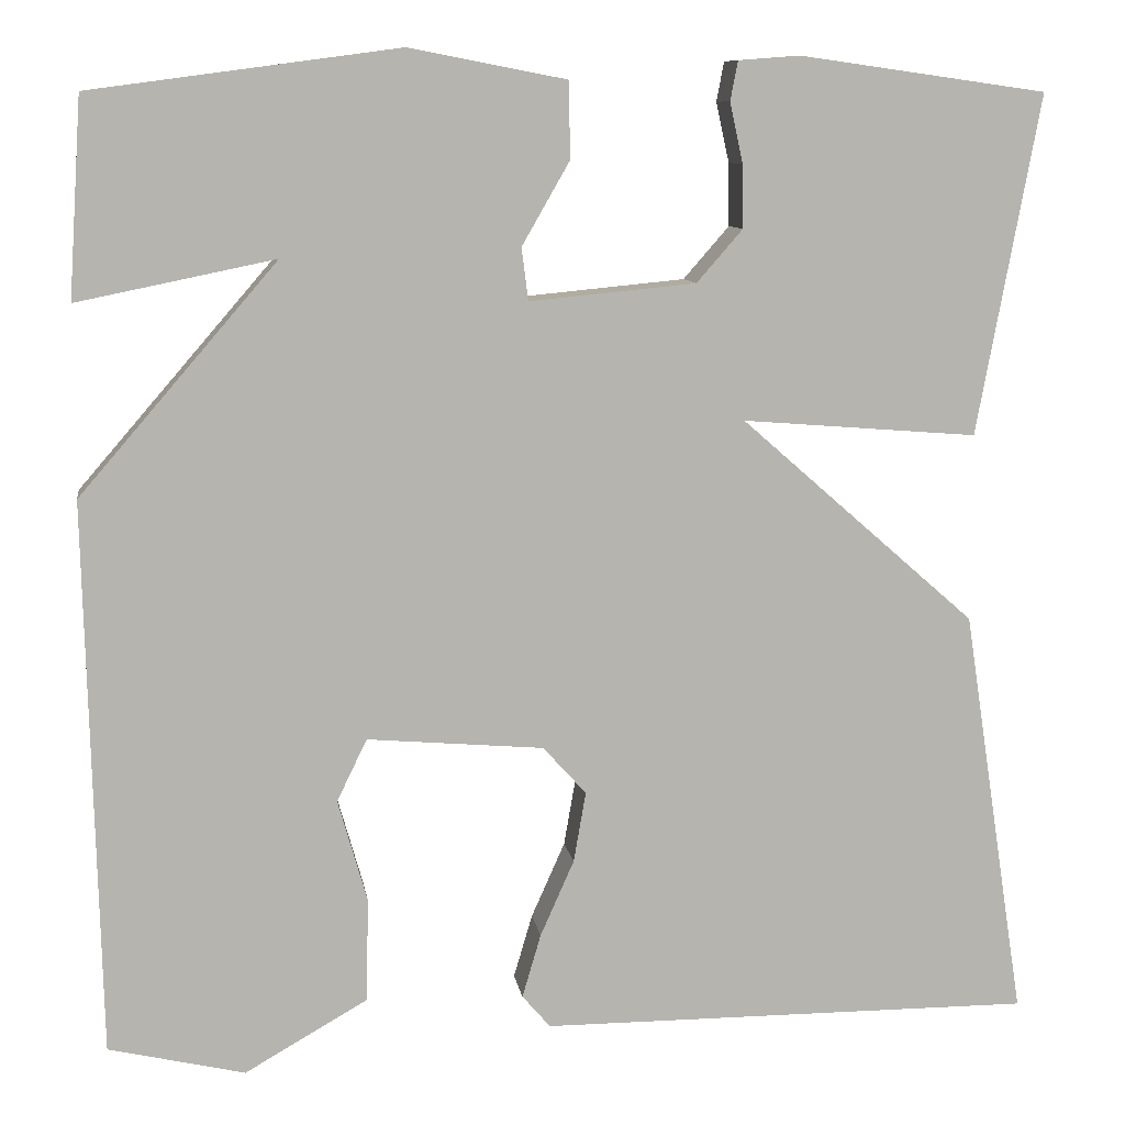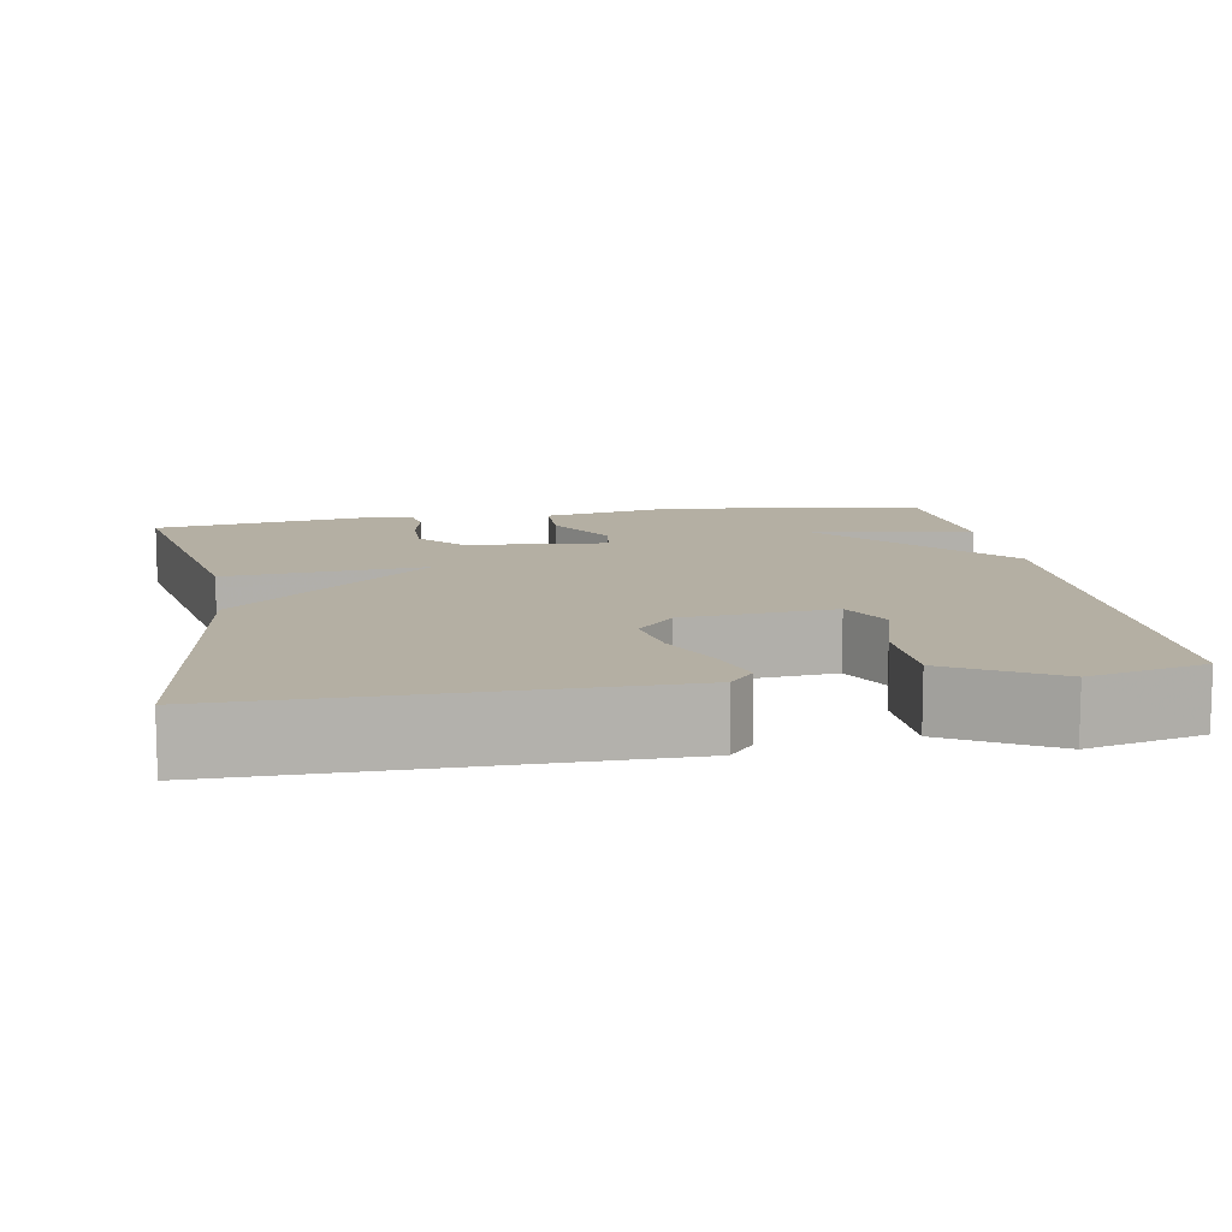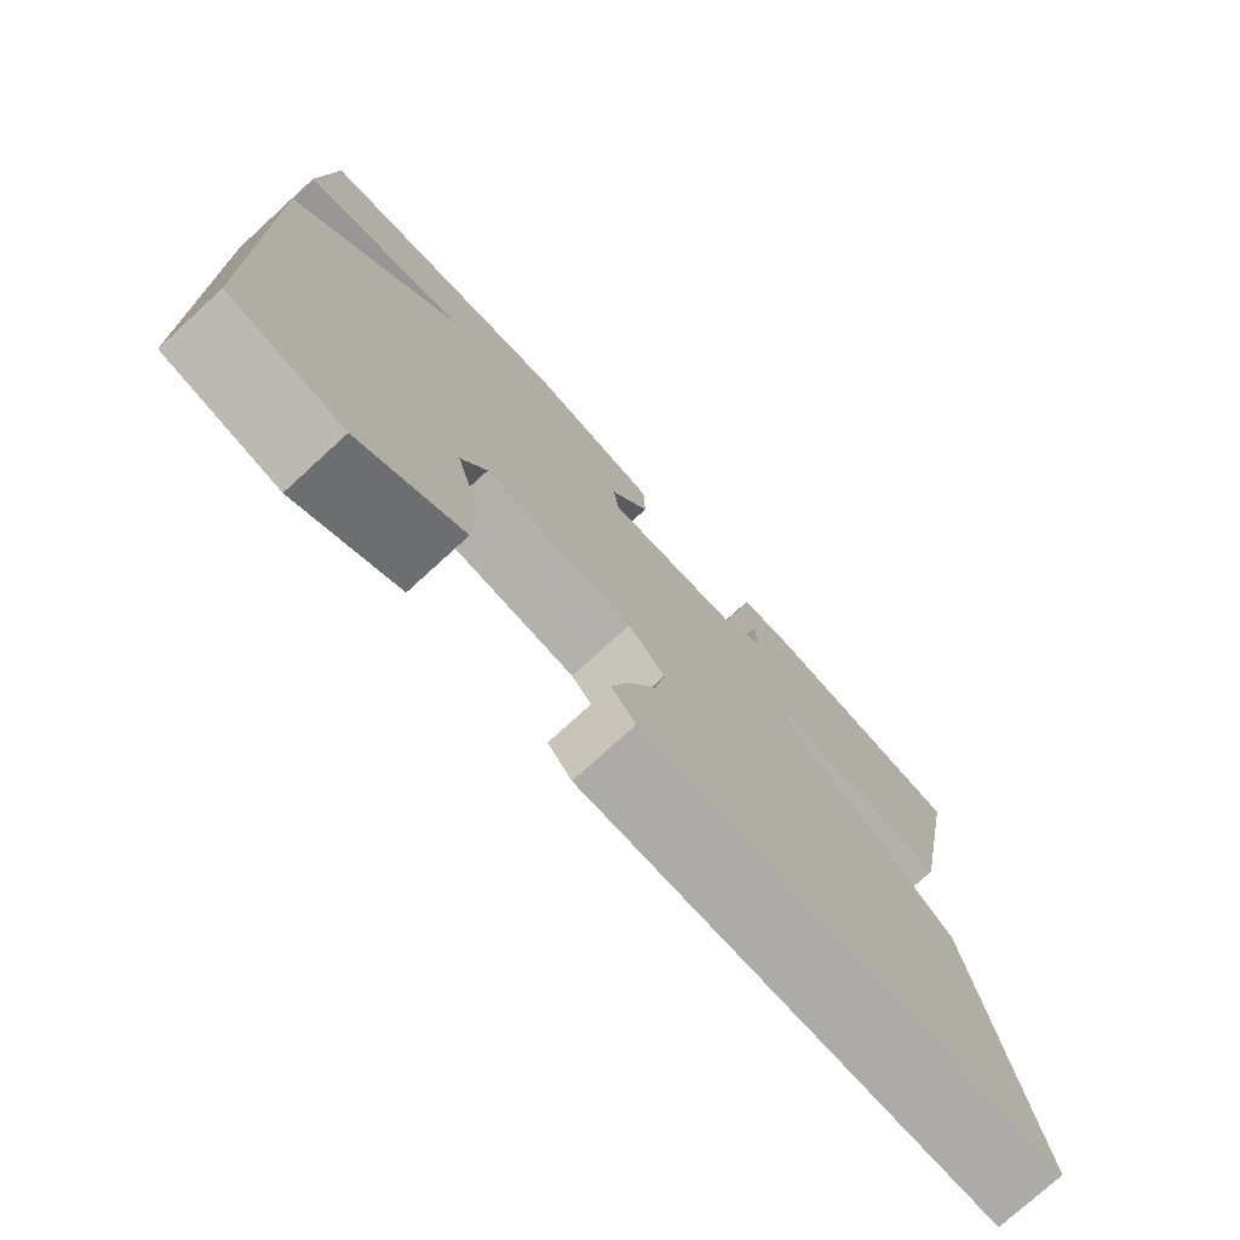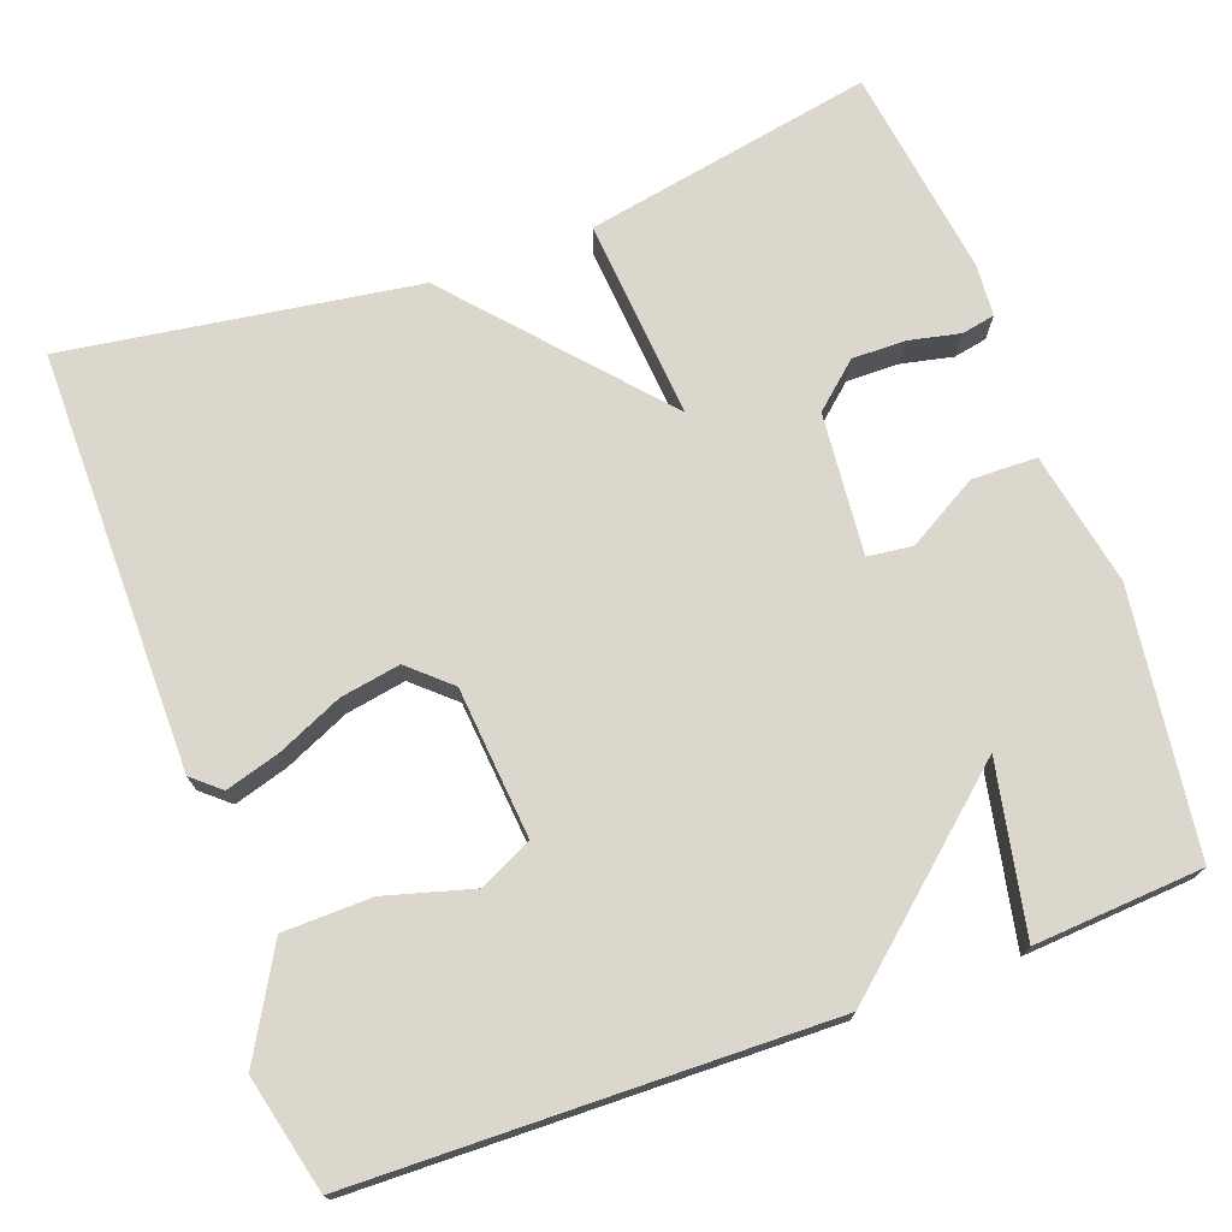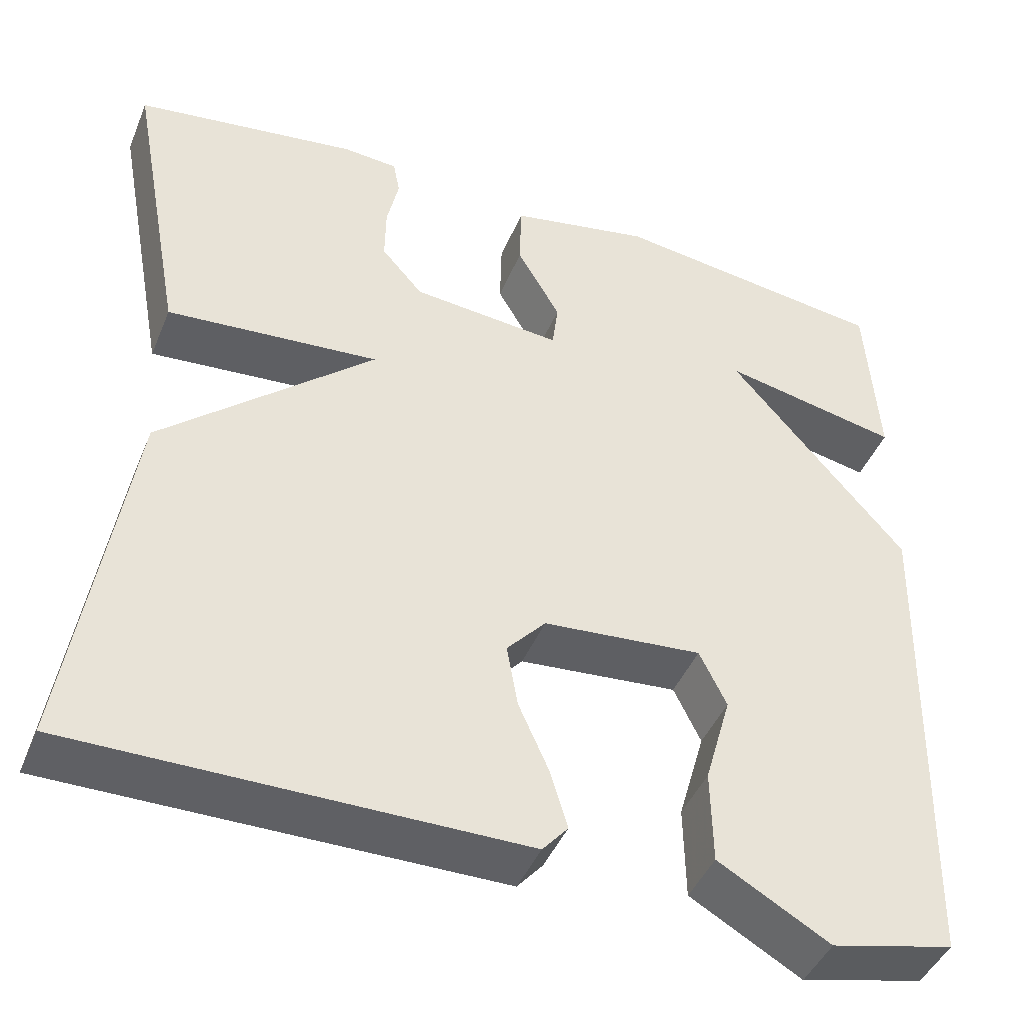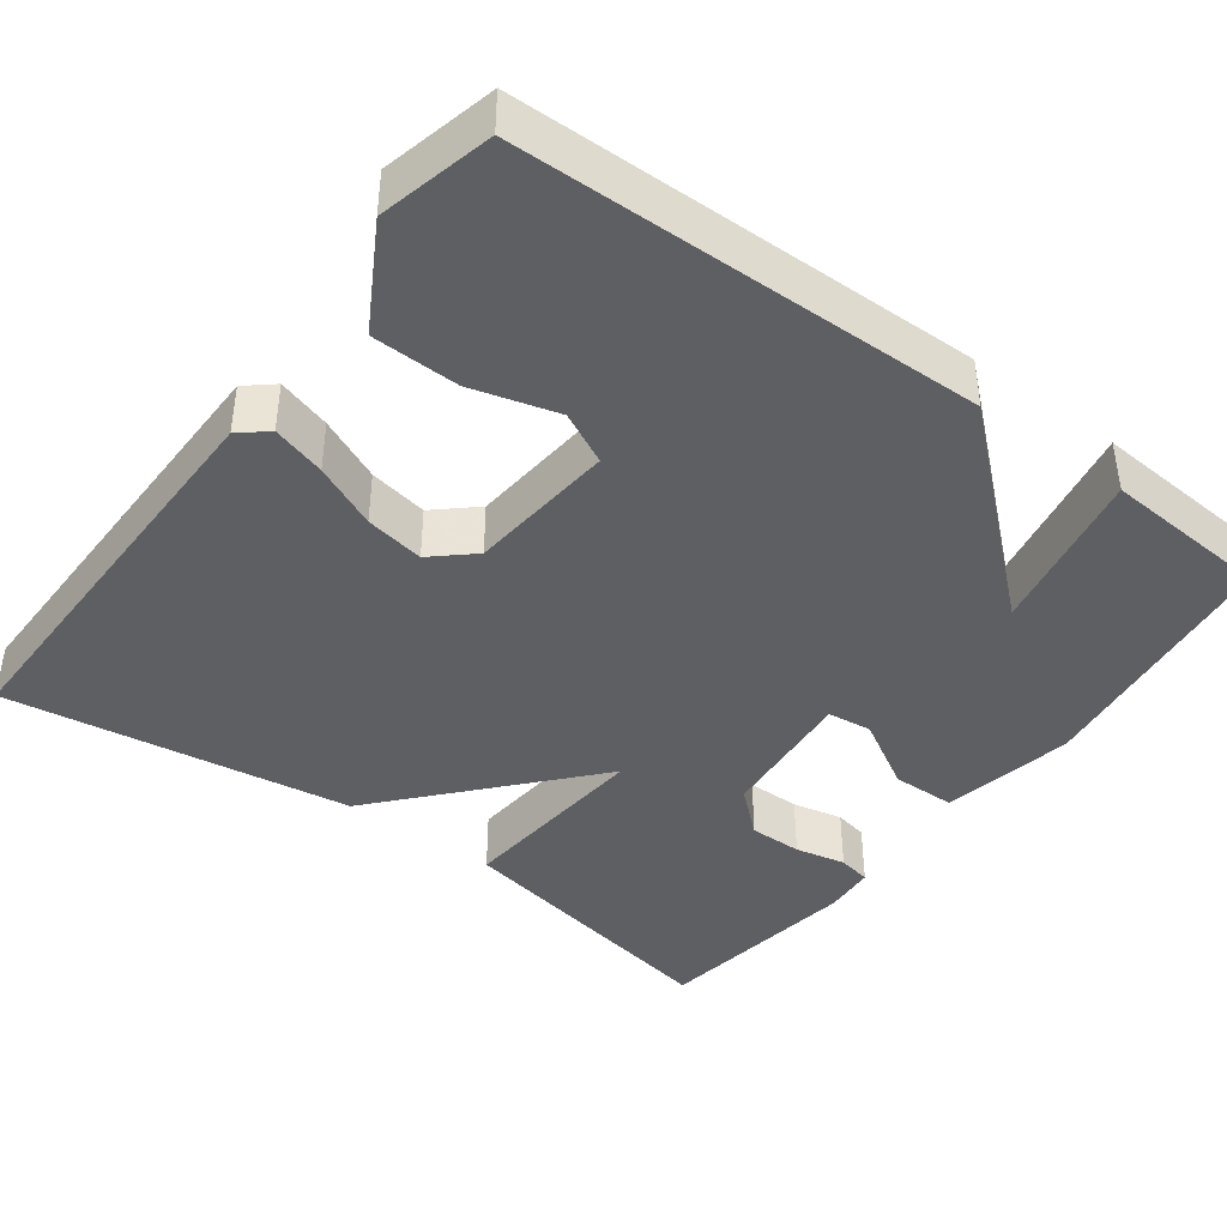
<metadata>
{"format":"obj","ext":"obj","renderer":"f3d","projection":"perspective","resolution":1024,"background":"white","views":[{"elev":9.6,"azim":-8.5,"up":"+Z"},{"elev":11.2,"azim":170.0,"up":"+Y"},{"elev":-76.2,"azim":-47.6,"up":"+Z"},{"elev":73.4,"azim":-110.2,"up":"+Y"},{"elev":-44.0,"azim":158.4,"up":"+Z"},{"elev":-41.5,"azim":-126.9,"up":"+Y"}]}
</metadata>
<code>
v 0.5 0.07 -0.5
v -0.026 0.07 -0.499
v -0.056 0.07 -0.464
v -0.036 0.07 -0.396
v 0 0.07 -0.315
v 0.013 0.07 -0.24
v -0.033 0.07 -0.189
v -0.221 0.07 -0.173
v -0.253 0.07 -0.239
v -0.222 0.07 -0.348
v -0.224 0.07 -0.459
v -0.355 0.07 -0.534
v -0.5 0.07 -0.5
v -0.514 0.07 0.089
v -0.304 0.07 0.332
v -0.514 0.07 0.289
v -0.5 0.07 0.5
v -0.173 0.07 0.544
v -0.006 0.07 0.512
v -0.004 0.07 0.431
v -0.055 0.07 0.342
v -0.048 0.07 0.286
v 0.129 0.07 0.303
v 0.178 0.07 0.359
v 0.177 0.07 0.426
v 0.163 0.07 0.49
v 0.171 0.07 0.532
v 0.236 0.07 0.537
v 0.5 0.07 0.5
v 0.433 0.07 0.138
v 0.182 0.07 0.158
v 0.433 0.07 -0.062
v 0.5 0 -0.5
v -0.026 0 -0.499
v -0.056 0 -0.464
v -0.036 0 -0.396
v 0 0 -0.315
v 0.013 0 -0.24
v -0.033 0 -0.189
v -0.221 0 -0.173
v -0.253 0 -0.239
v -0.222 0 -0.348
v -0.224 0 -0.459
v -0.355 0 -0.534
v -0.5 0 -0.5
v -0.514 0 0.089
v -0.304 0 0.332
v -0.514 0 0.289
v -0.5 0 0.5
v -0.173 0 0.544
v -0.006 0 0.512
v -0.004 0 0.431
v -0.055 0 0.342
v -0.048 0 0.286
v 0.129 0 0.303
v 0.178 0 0.359
v 0.177 0 0.426
v 0.163 0 0.49
v 0.171 0 0.532
v 0.236 0 0.537
v 0.5 0 0.5
v 0.433 0 0.138
v 0.182 0 0.158
v 0.433 0 -0.062
f 1 2 3
f 32 1 3
f 31 32 3
f 28 29 30 31
f 25 26 27 28
f 24 25 28 31
f 23 24 31
f 22 23 31
f 19 20 21
f 18 19 21
f 17 18 21
f 17 21 22
f 15 16 17
f 15 17 22 31
f 12 13 14
f 11 12 14
f 10 11 14
f 9 10 14
f 8 9 14 15
f 7 8 15 31
f 3 4 5
f 31 3 5
f 31 5 6
f 6 7 31
f 35 34 33
f 35 33 64
f 35 64 63
f 63 62 61 60
f 60 59 58 57
f 63 60 57 56
f 63 56 55
f 63 55 54
f 53 52 51
f 53 51 50
f 53 50 49
f 54 53 49
f 49 48 47
f 63 54 49 47
f 46 45 44
f 46 44 43
f 46 43 42
f 46 42 41
f 47 46 41 40
f 63 47 40 39
f 37 36 35
f 37 35 63
f 38 37 63
f 63 39 38
f 1 33 34 2
f 2 34 35 3
f 3 35 36 4
f 4 36 37 5
f 5 37 38 6
f 6 38 39 7
f 7 39 40 8
f 8 40 41 9
f 9 41 42 10
f 10 42 43 11
f 11 43 44 12
f 12 44 45 13
f 13 45 46 14
f 14 46 47 15
f 15 47 48 16
f 16 48 49 17
f 17 49 50 18
f 18 50 51 19
f 19 51 52 20
f 20 52 53 21
f 21 53 54 22
f 22 54 55 23
f 23 55 56 24
f 24 56 57 25
f 25 57 58 26
f 26 58 59 27
f 27 59 60 28
f 28 60 61 29
f 29 61 62 30
f 30 62 63 31
f 31 63 64 32
f 32 64 33 1

</code>
